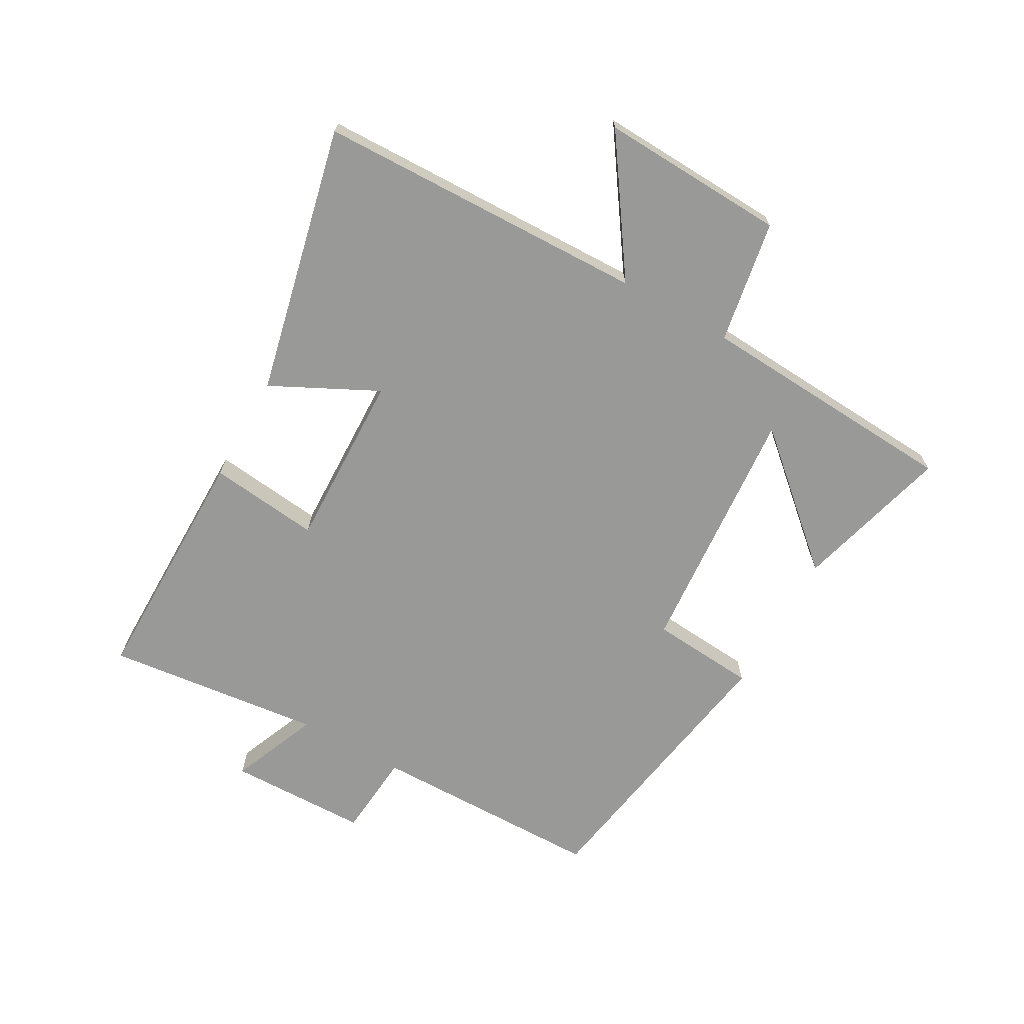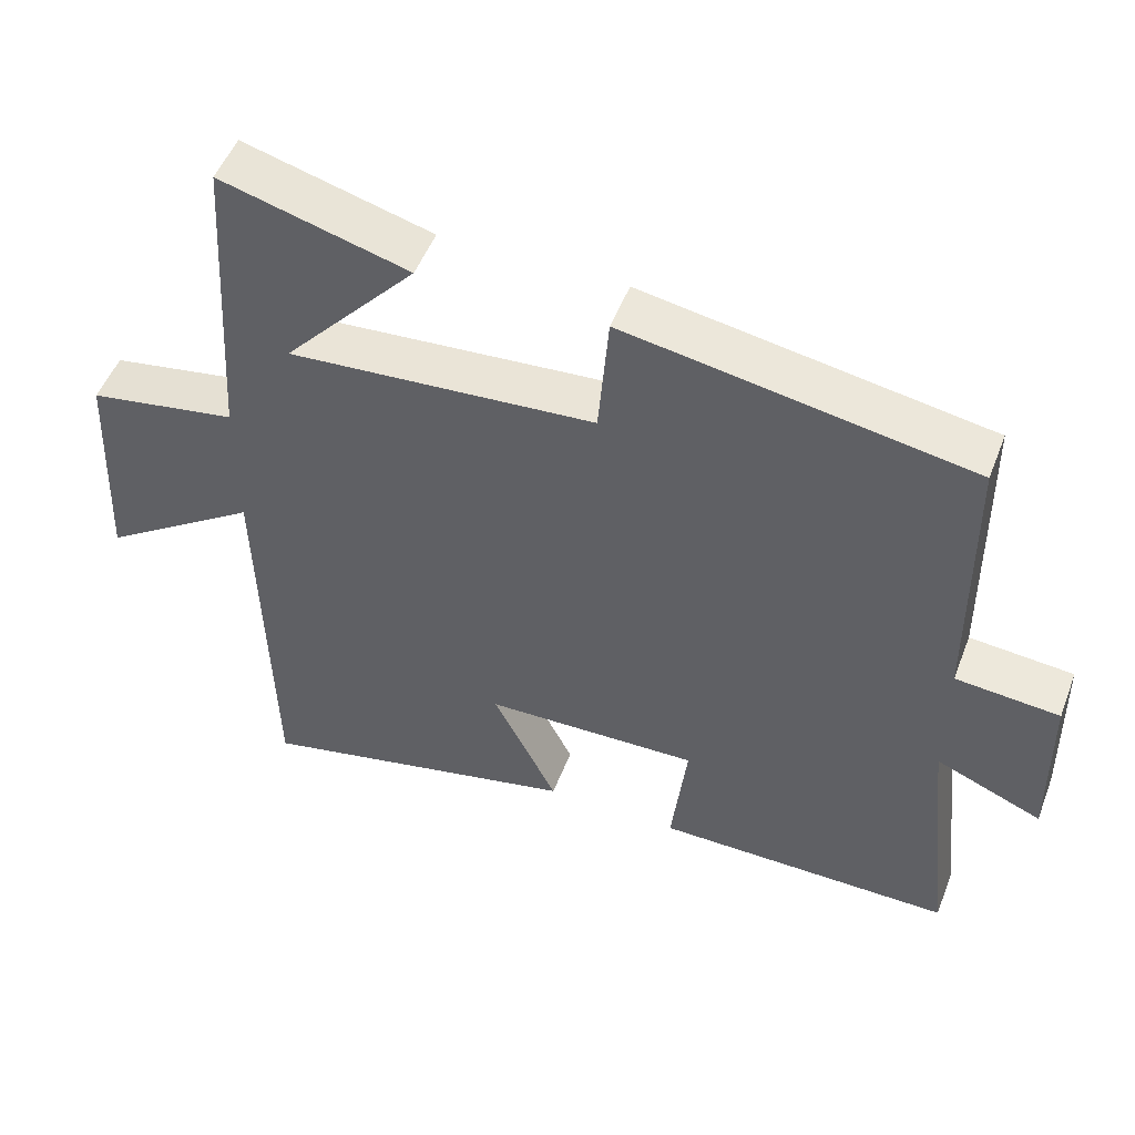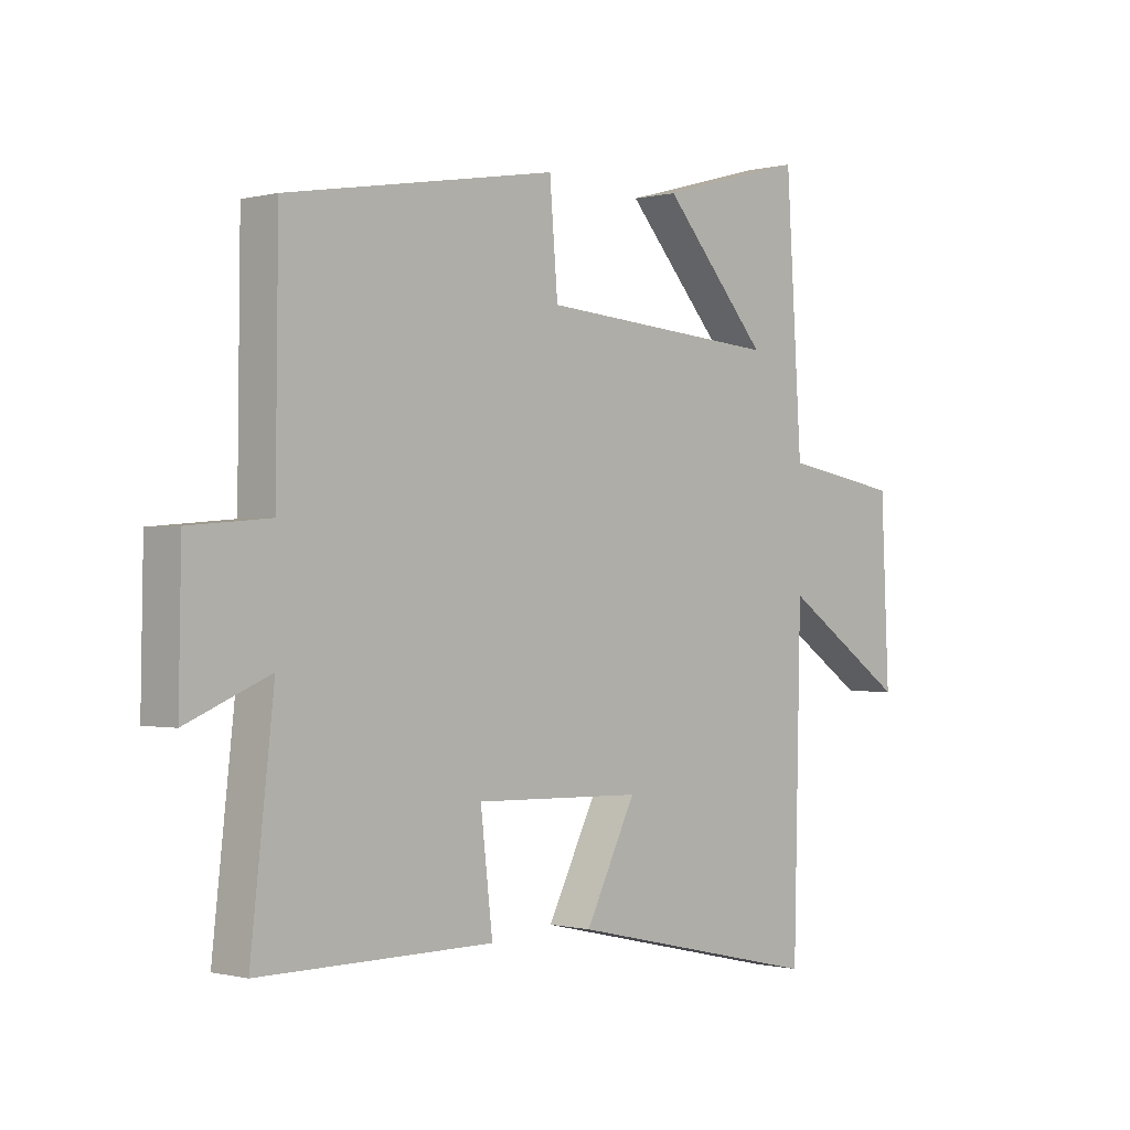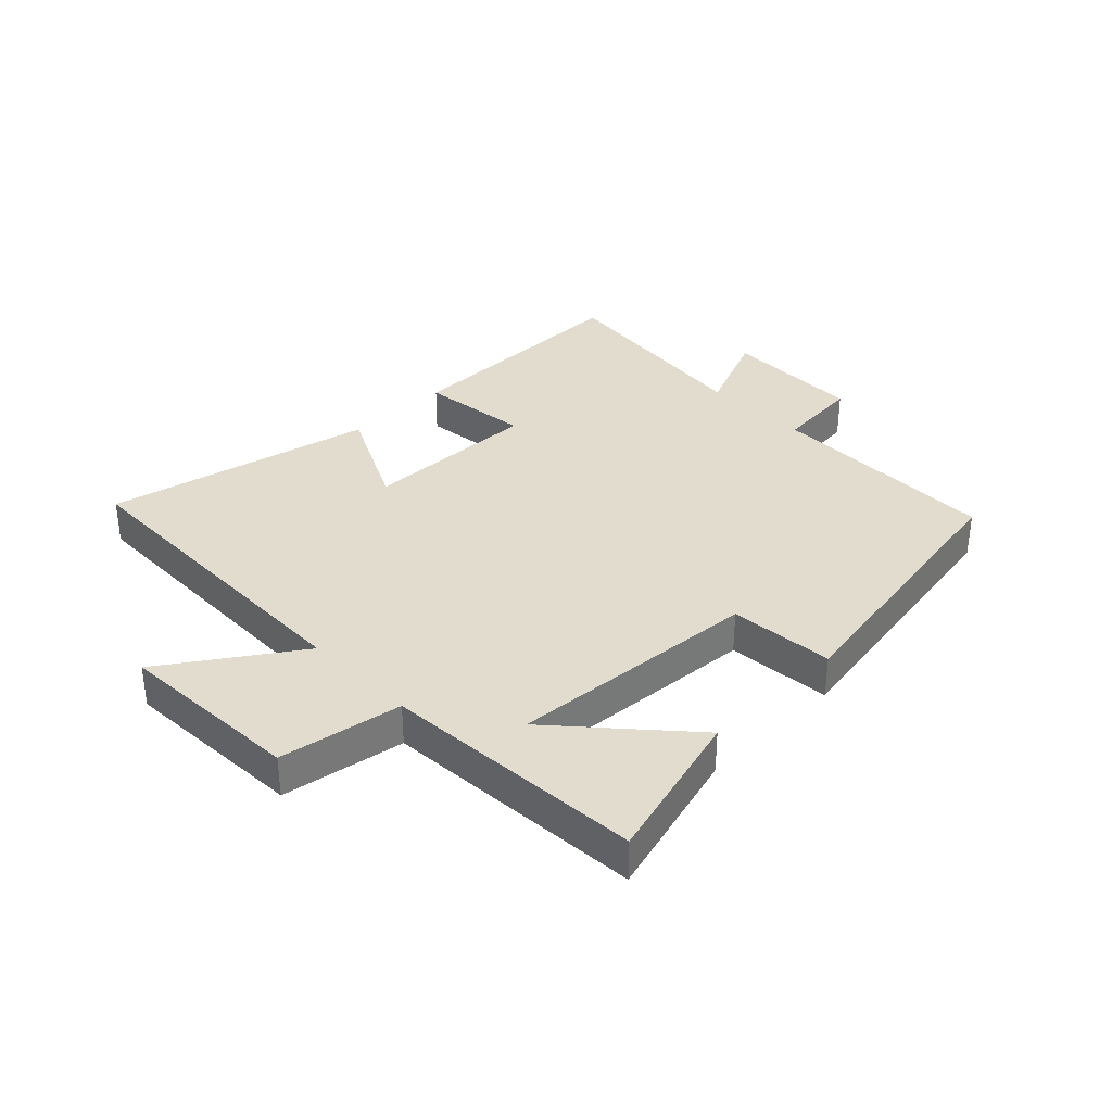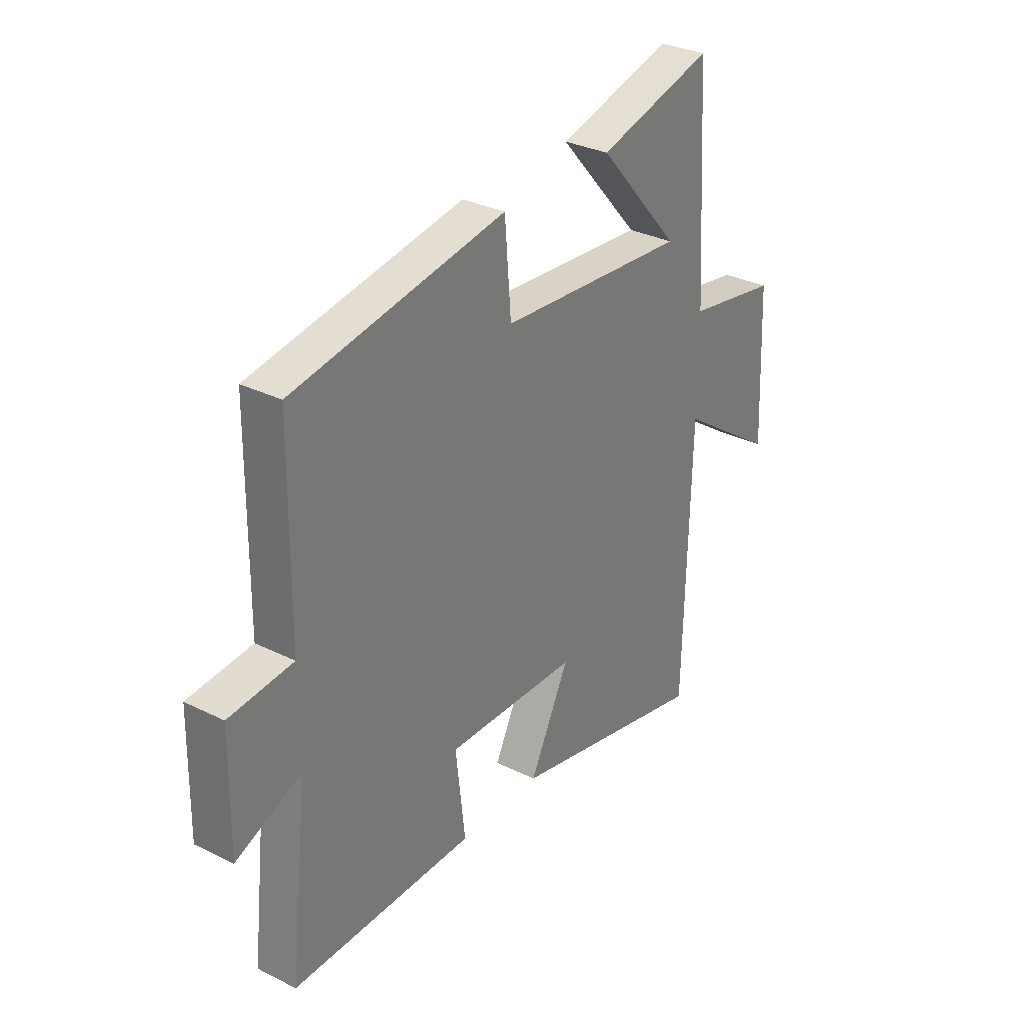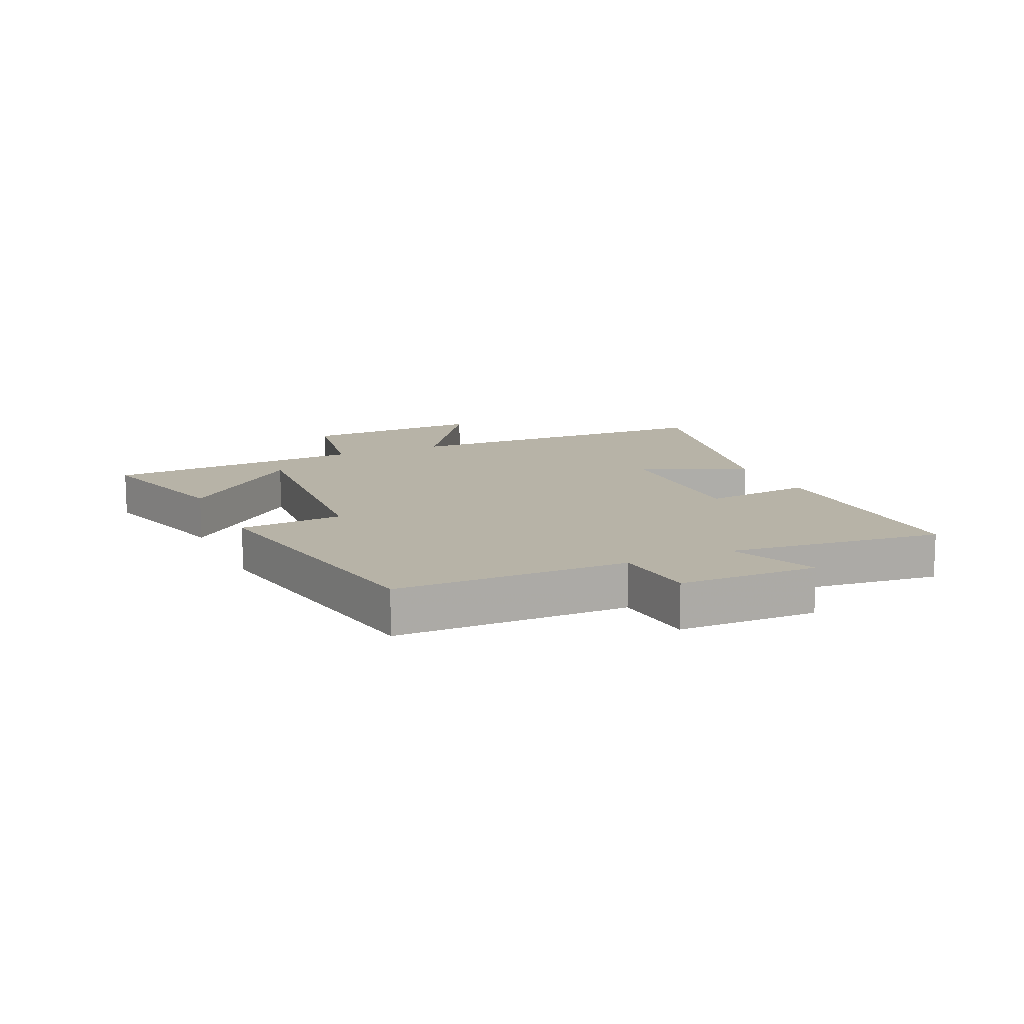
<metadata>
{"format":"obj","ext":"obj","renderer":"f3d","projection":"perspective","resolution":1024,"background":"white","views":[{"elev":-68.8,"azim":-119.3,"up":"+Y"},{"elev":50.9,"azim":20.8,"up":"+Z"},{"elev":-0.5,"azim":133.2,"up":"+Z"},{"elev":34.7,"azim":-44.5,"up":"+Y"},{"elev":31.3,"azim":125.3,"up":"+Z"},{"elev":12.6,"azim":65.4,"up":"+Y"}]}
</metadata>
<code>
v 0.496 0.07 0.421
v 0.5 0.07 0.037
v 0.64 0.07 0.025
v 0.644 0.07 -0.205
v 0.5 0.07 -0.145
v 0.54 0.07 -0.501
v 0.137 0.07 -0.5
v 0.158 0.07 -0.318
v -0.132 0.07 -0.326
v -0.045 0.07 -0.5
v -0.487 0.07 -0.6
v -0.5 0.07 -0.057
v -0.716 0.07 -0.204
v -0.702 0.07 0.102
v -0.5 0.07 0.137
v -0.473 0.07 0.57
v -0.218 0.07 0.5
v -0.4 0.07 0.295
v 0.016 0.07 0.327
v 0.03 0.07 0.5
v 0.496 0 0.421
v 0.5 0 0.037
v 0.64 0 0.025
v 0.644 0 -0.205
v 0.5 0 -0.145
v 0.54 0 -0.501
v 0.137 0 -0.5
v 0.158 0 -0.318
v -0.132 0 -0.326
v -0.045 0 -0.5
v -0.487 0 -0.6
v -0.5 0 -0.057
v -0.716 0 -0.204
v -0.702 0 0.102
v -0.5 0 0.137
v -0.473 0 0.57
v -0.218 0 0.5
v -0.4 0 0.295
v 0.016 0 0.327
v 0.03 0 0.5
f 19 20 1 2
f 18 19 2
f 16 17 18
f 15 16 18
f 15 18 2
f 12 13 14 15
f 12 15 2
f 9 10 11 12
f 8 9 12 2
f 5 6 7 8
f 5 8 2 3
f 3 4 5
f 22 21 40 39
f 22 39 38
f 38 37 36
f 38 36 35
f 22 38 35
f 35 34 33 32
f 22 35 32
f 32 31 30 29
f 22 32 29 28
f 28 27 26 25
f 23 22 28 25
f 25 24 23
f 1 21 22 2
f 2 22 23 3
f 3 23 24 4
f 4 24 25 5
f 5 25 26 6
f 6 26 27 7
f 7 27 28 8
f 8 28 29 9
f 9 29 30 10
f 10 30 31 11
f 11 31 32 12
f 12 32 33 13
f 13 33 34 14
f 14 34 35 15
f 15 35 36 16
f 16 36 37 17
f 17 37 38 18
f 18 38 39 19
f 19 39 40 20
f 20 40 21 1

</code>
